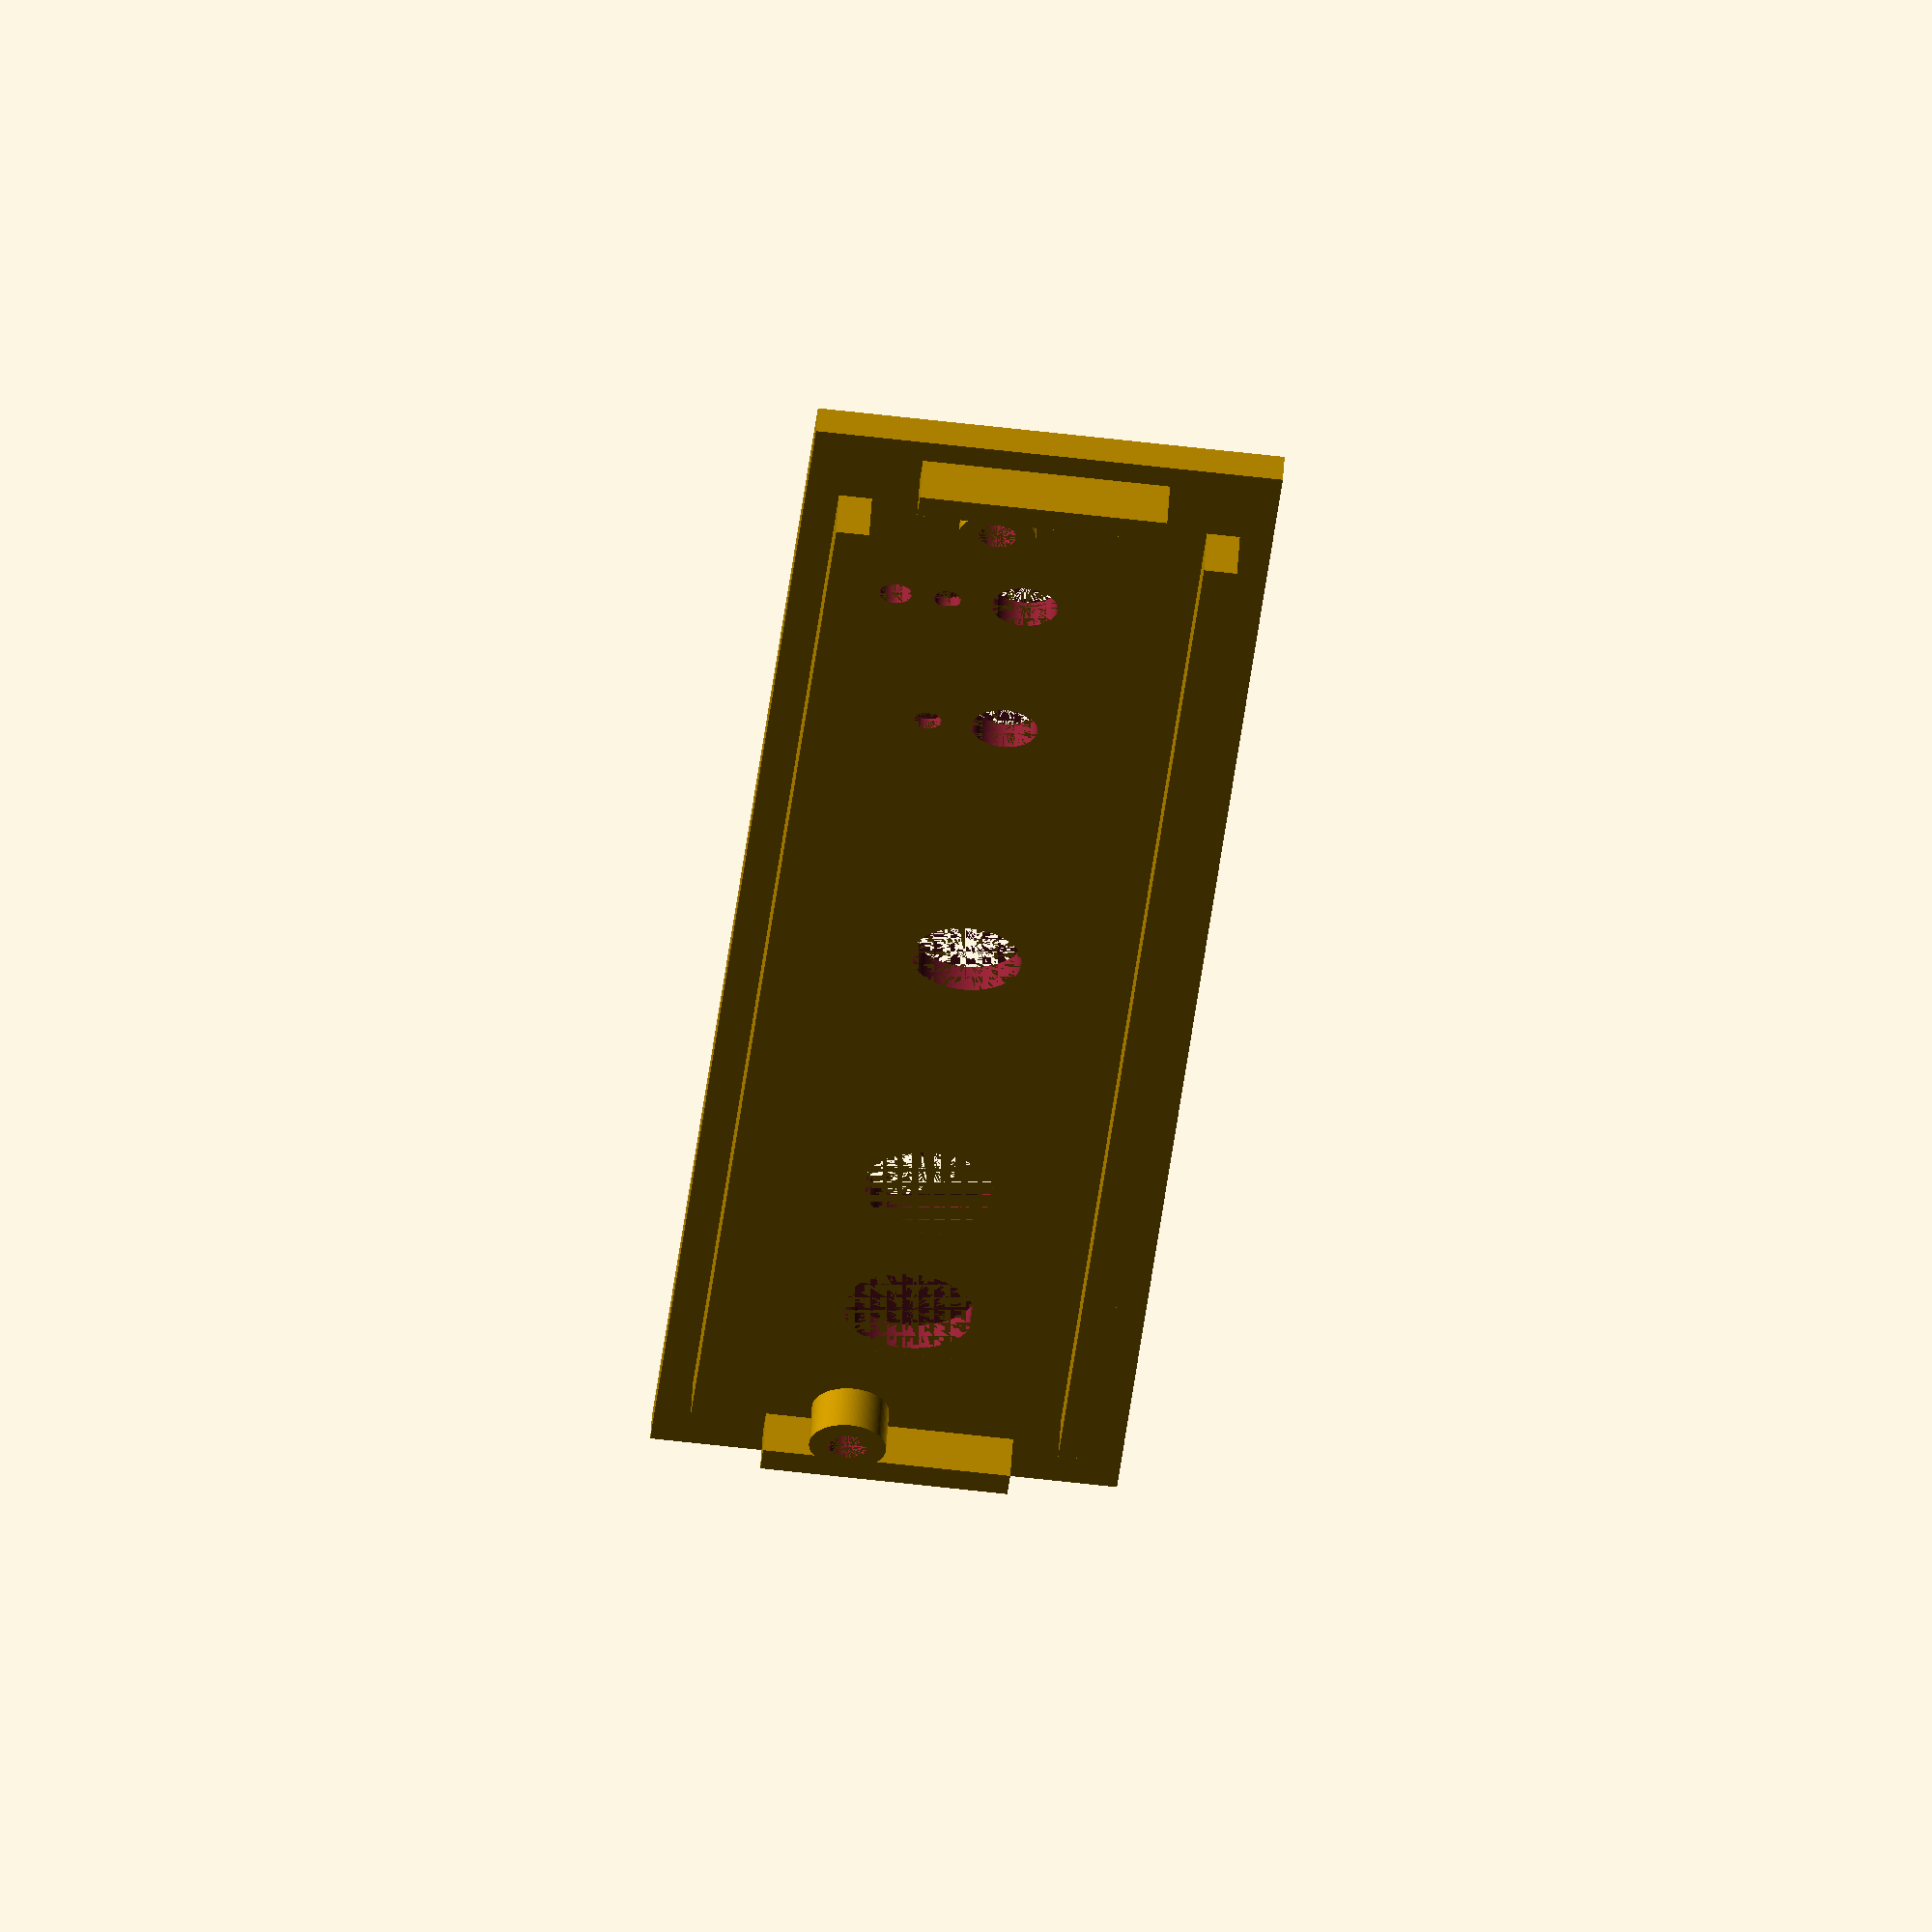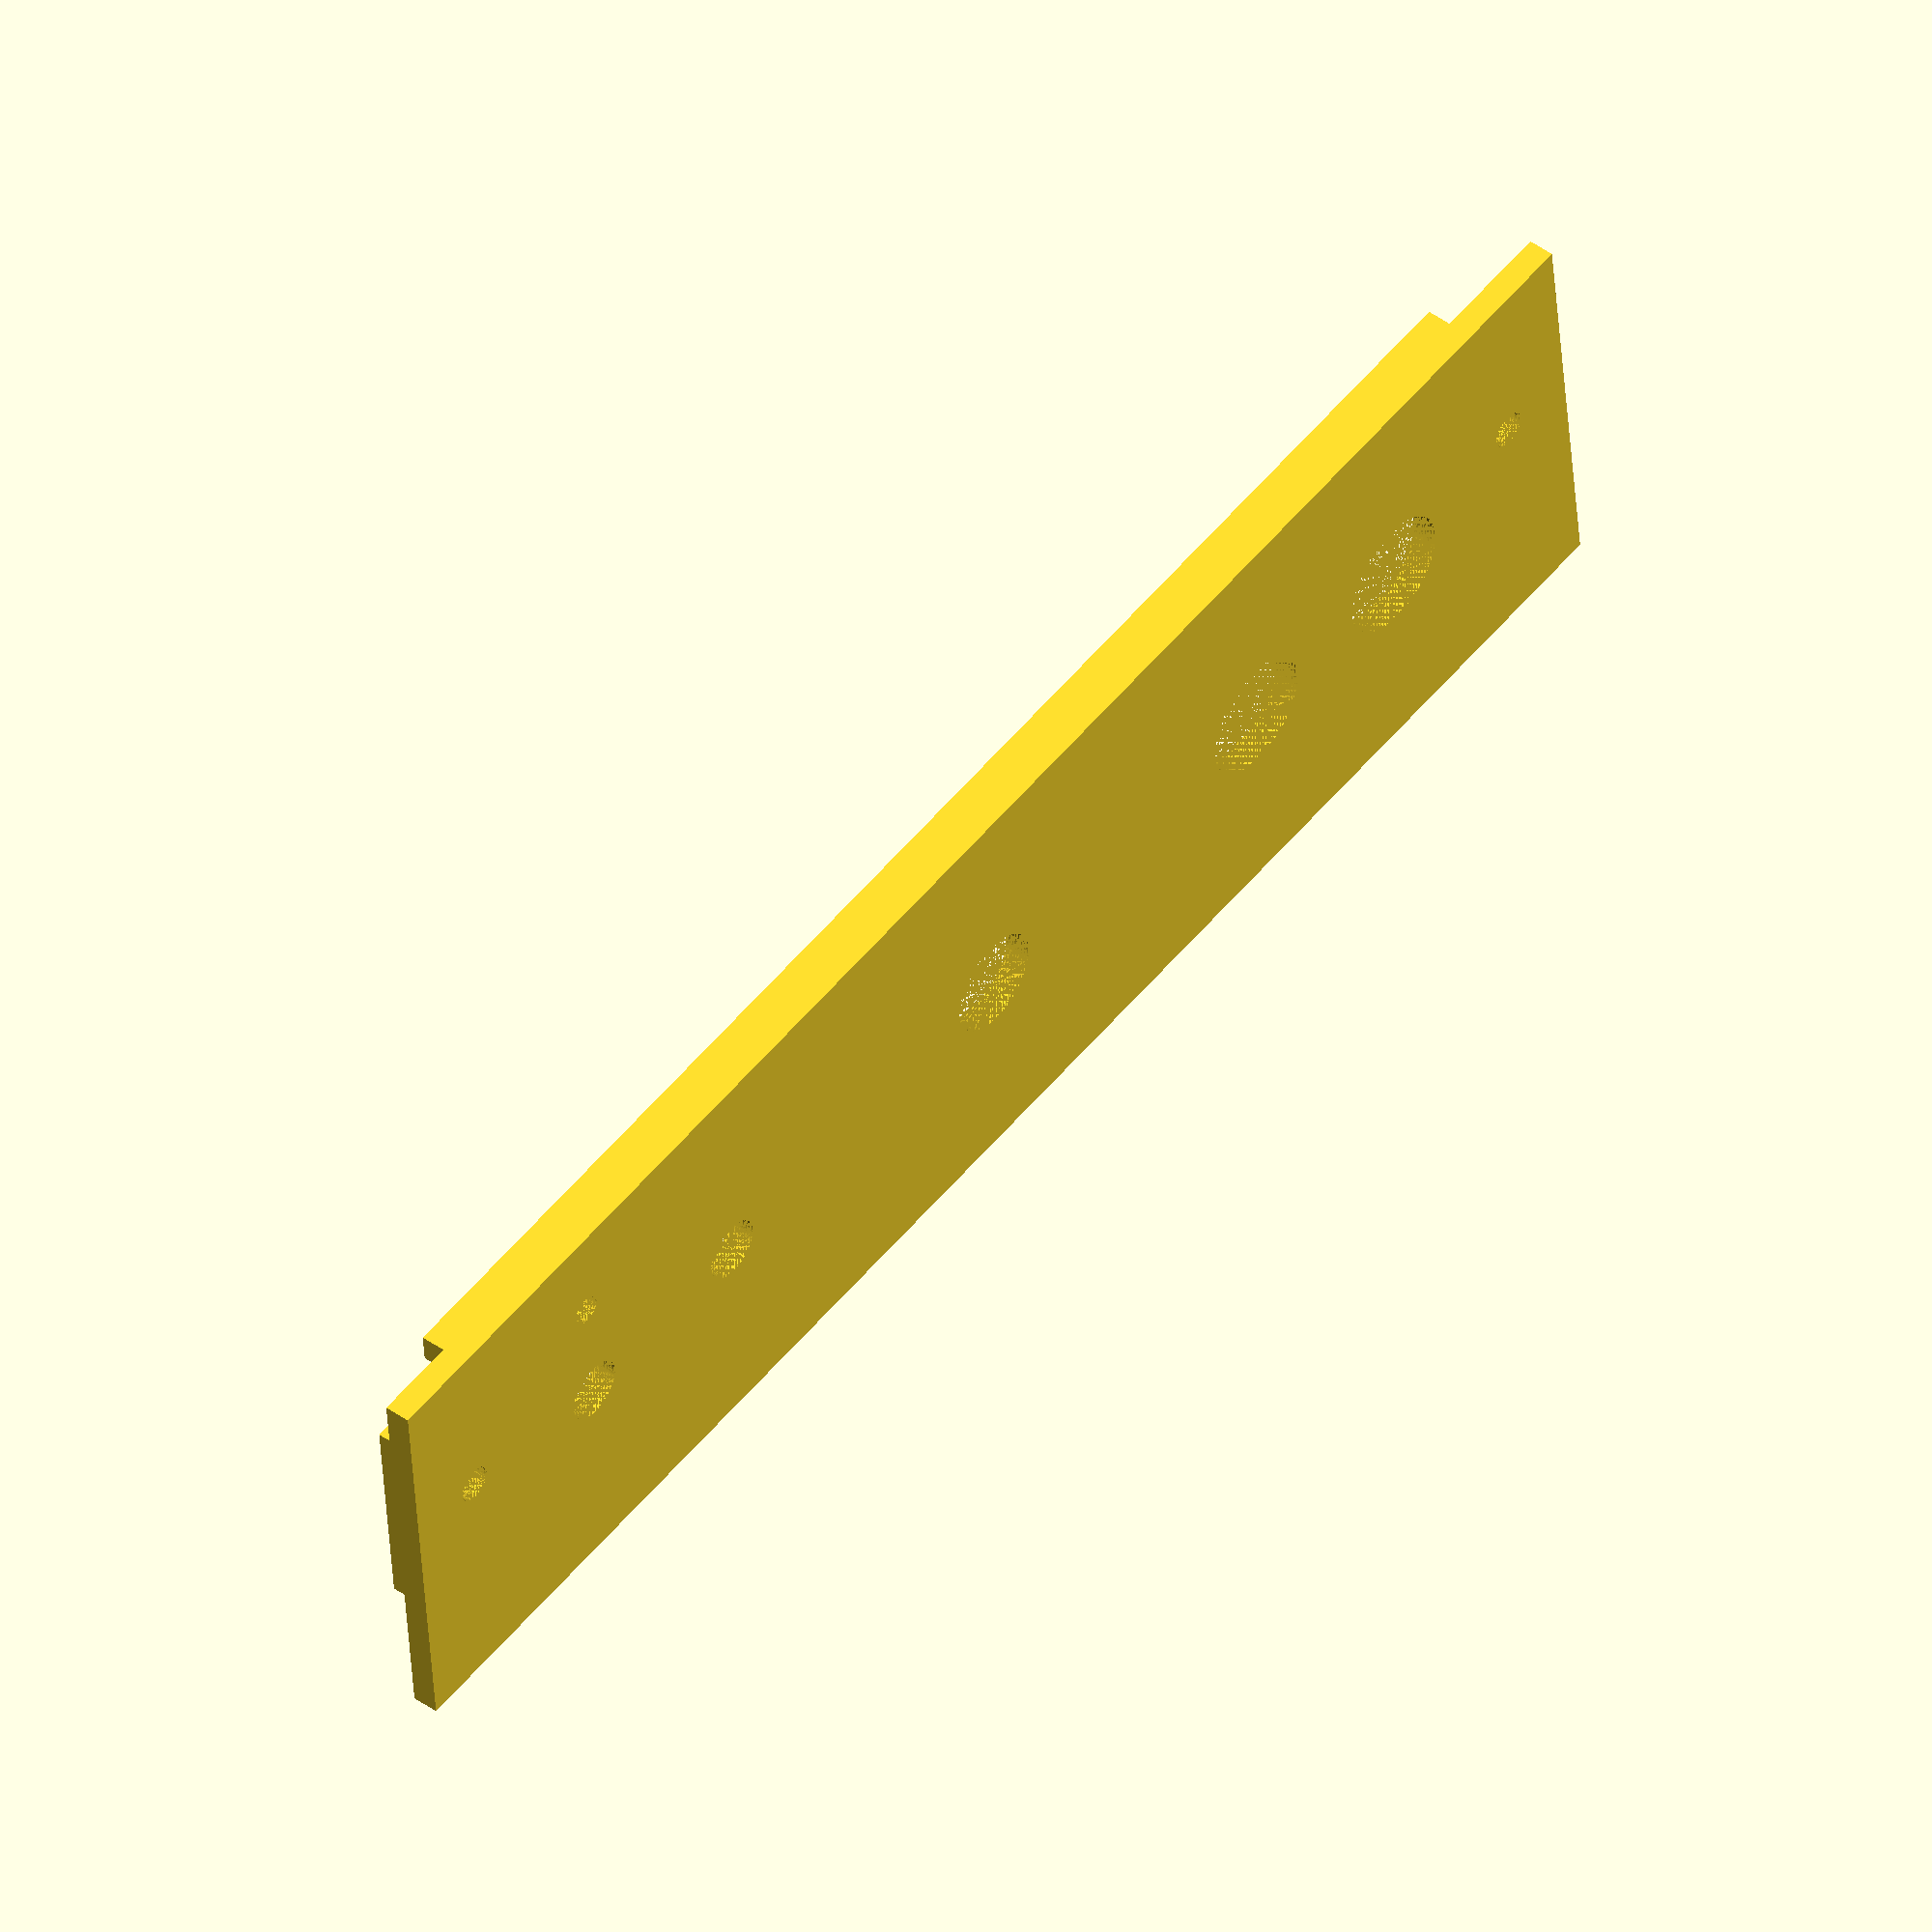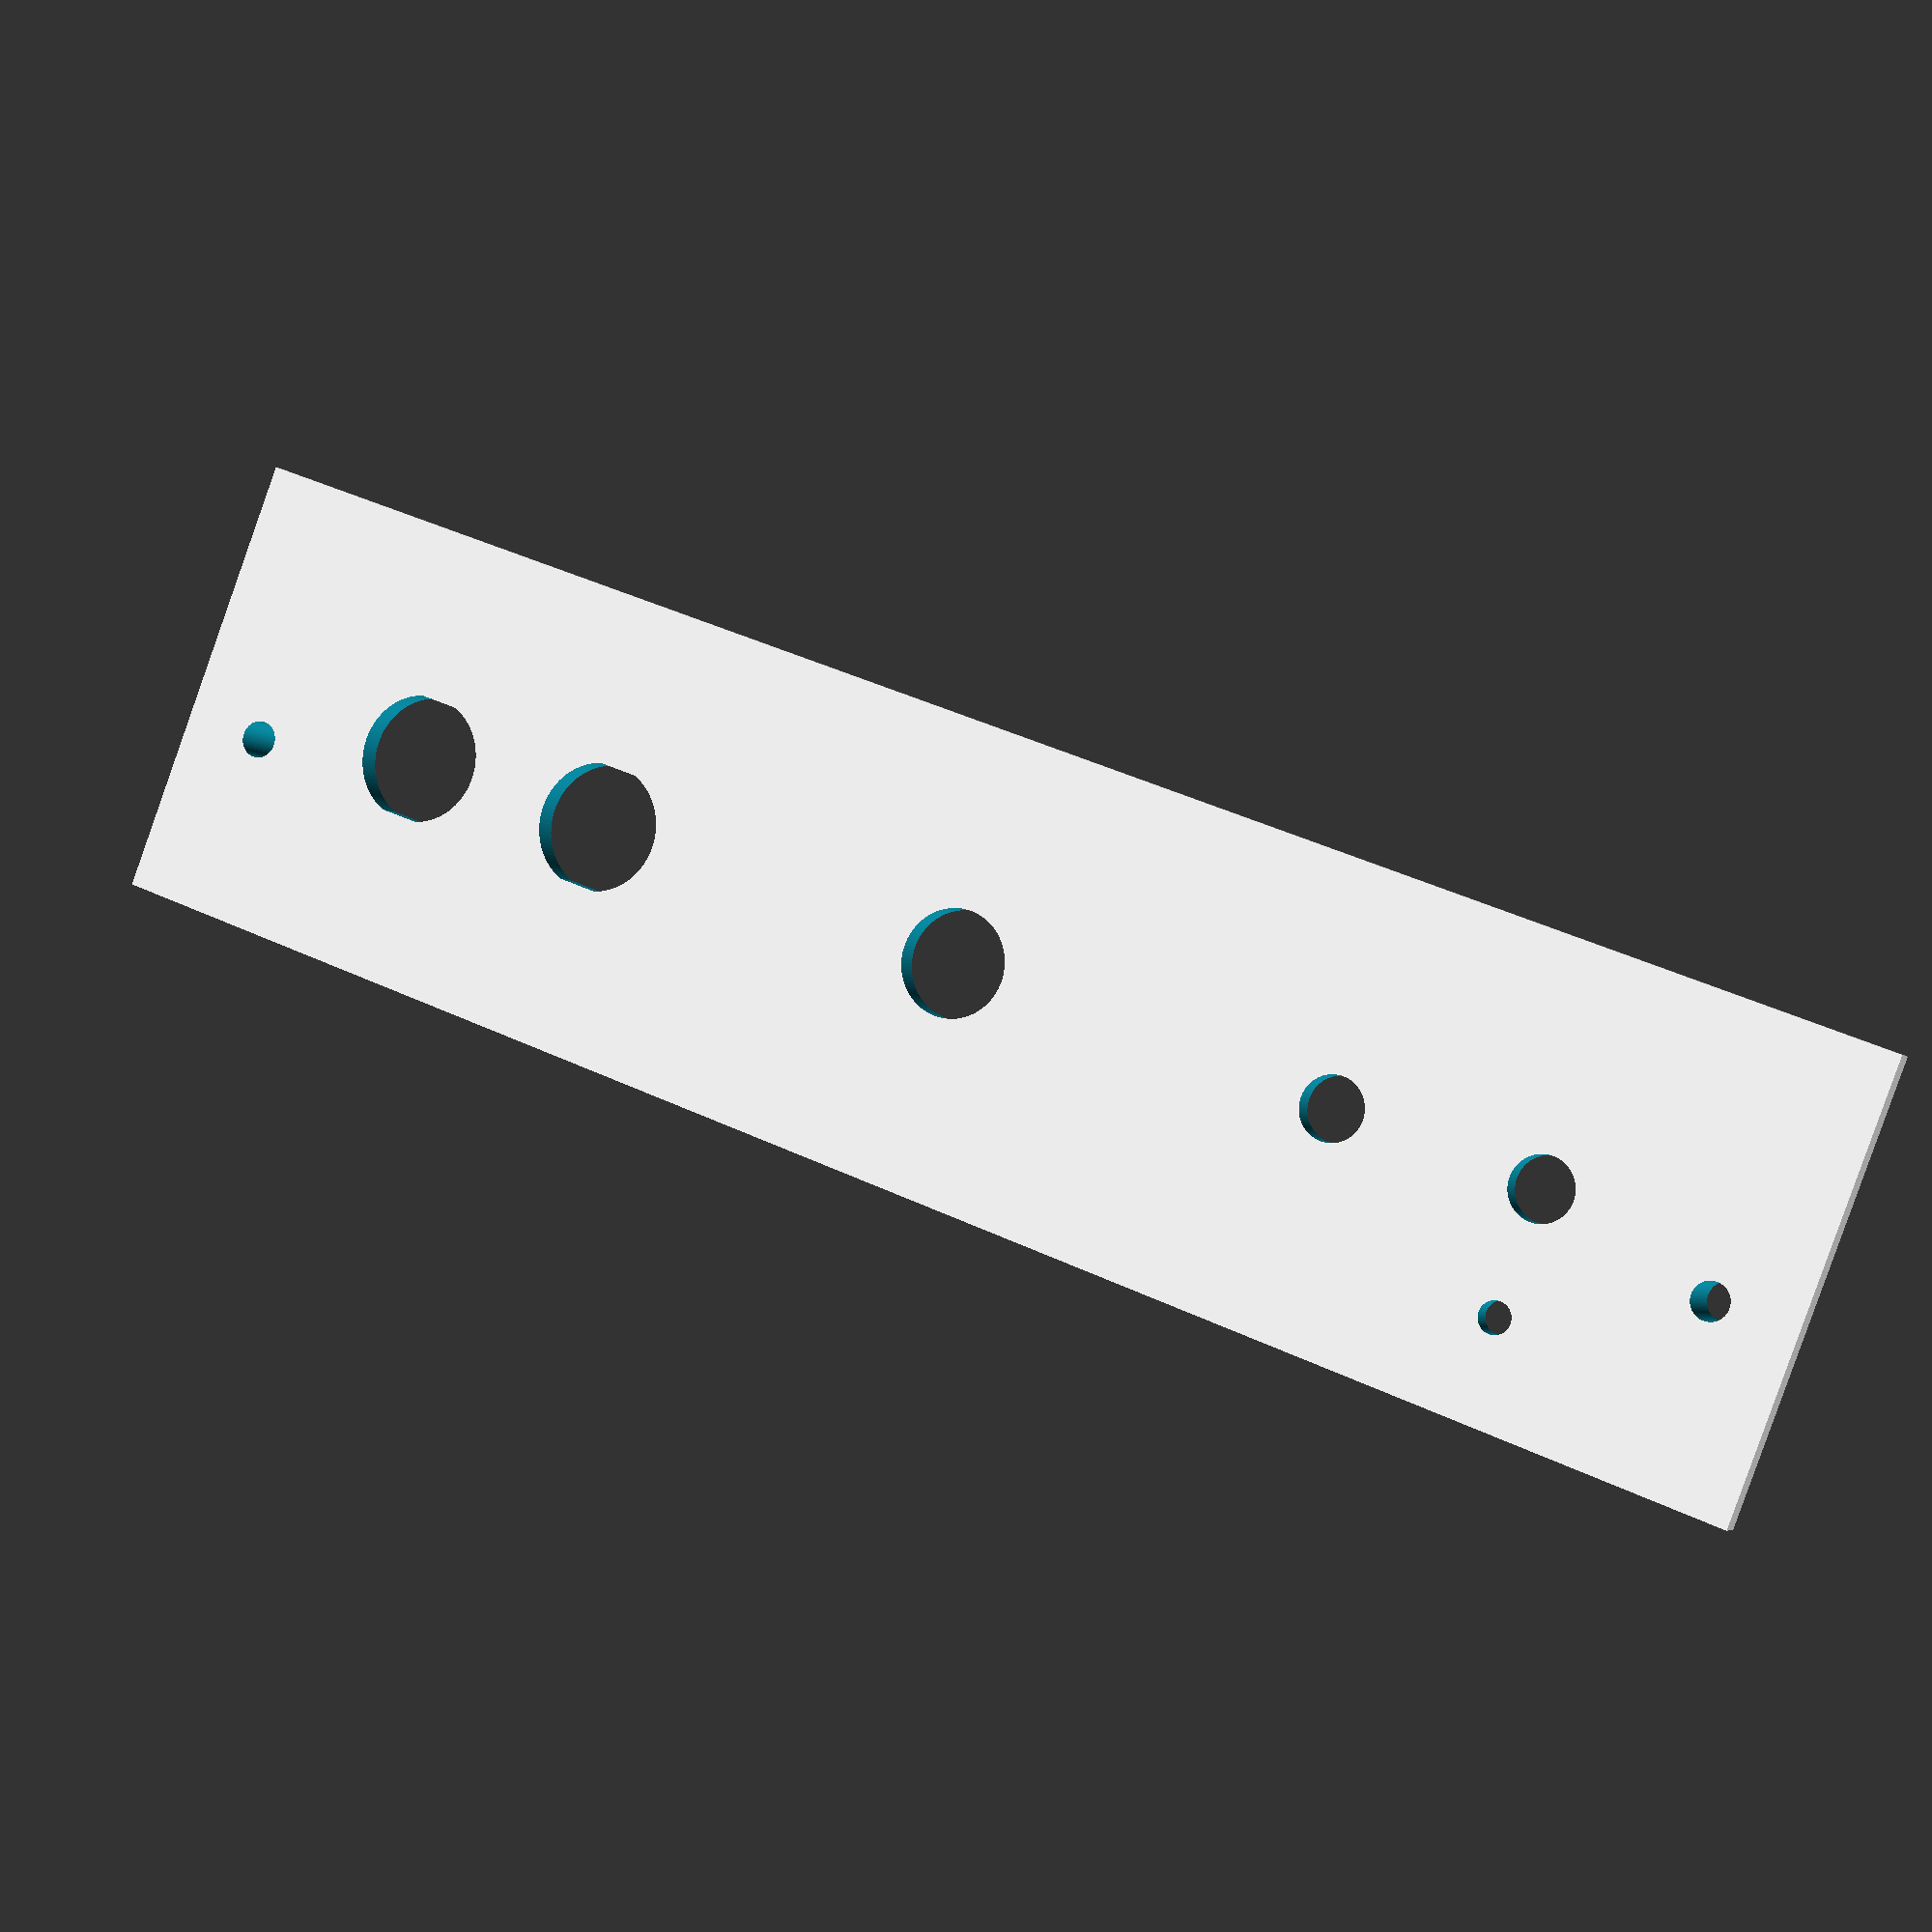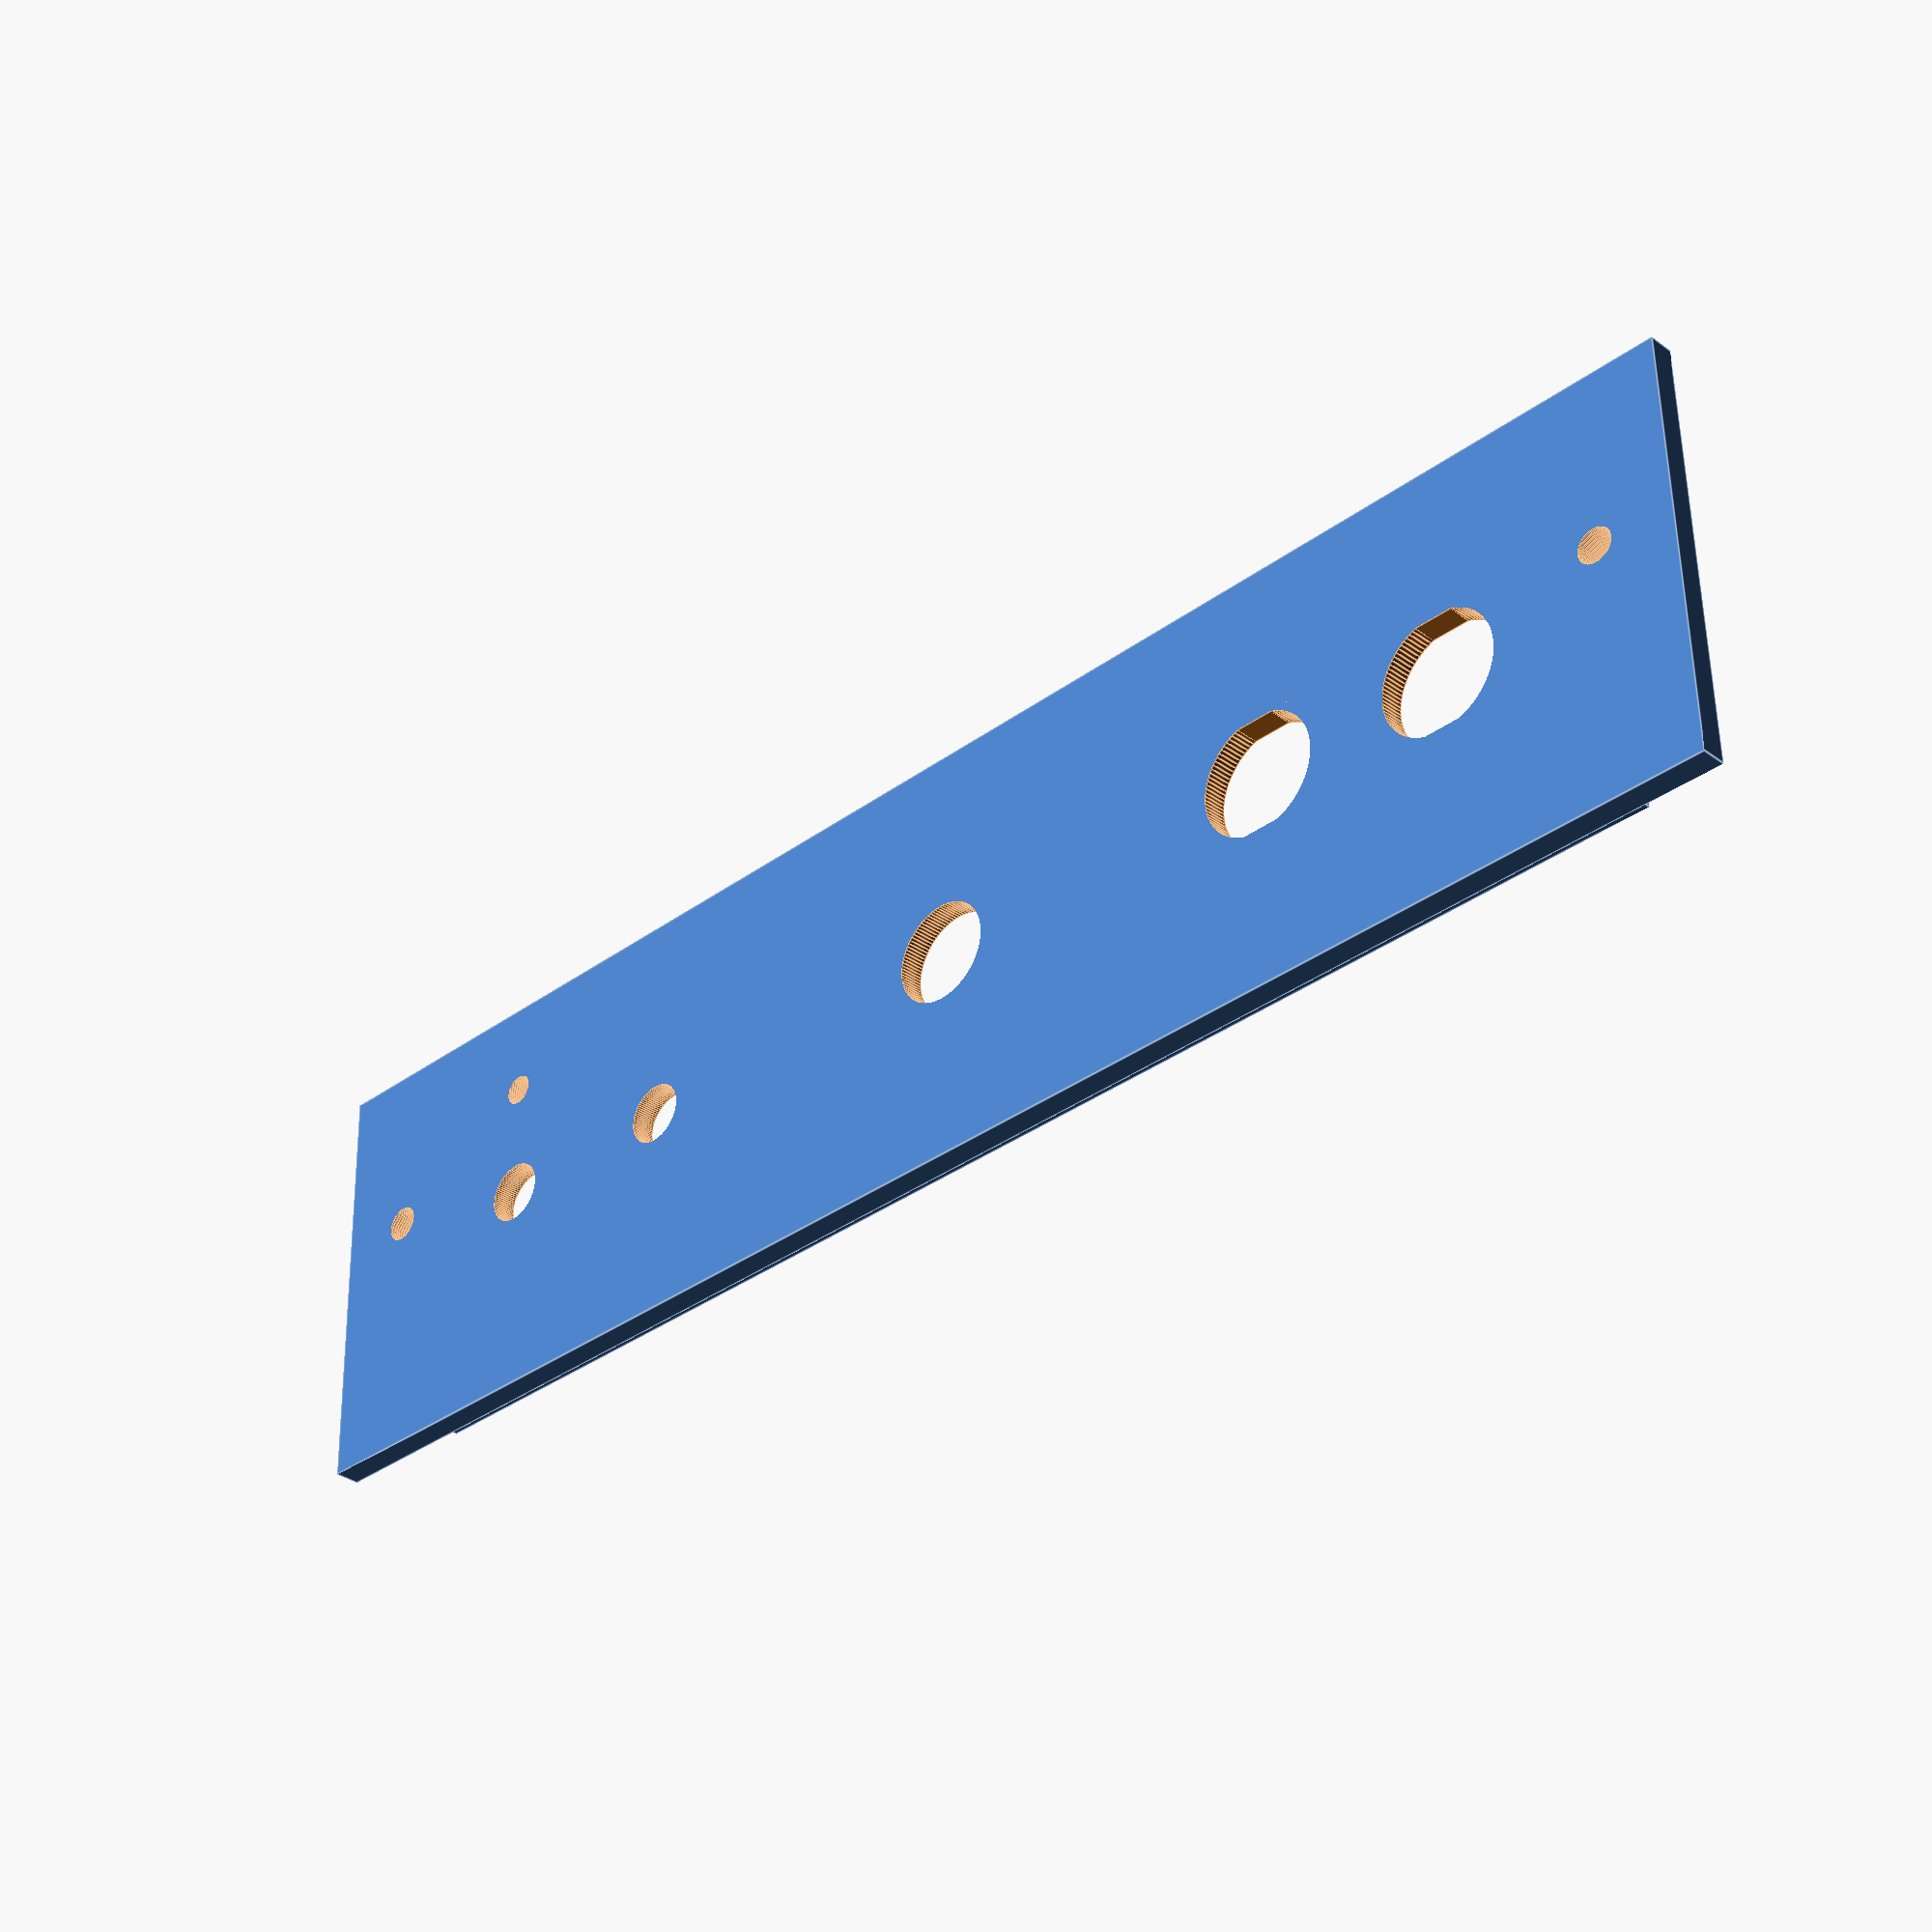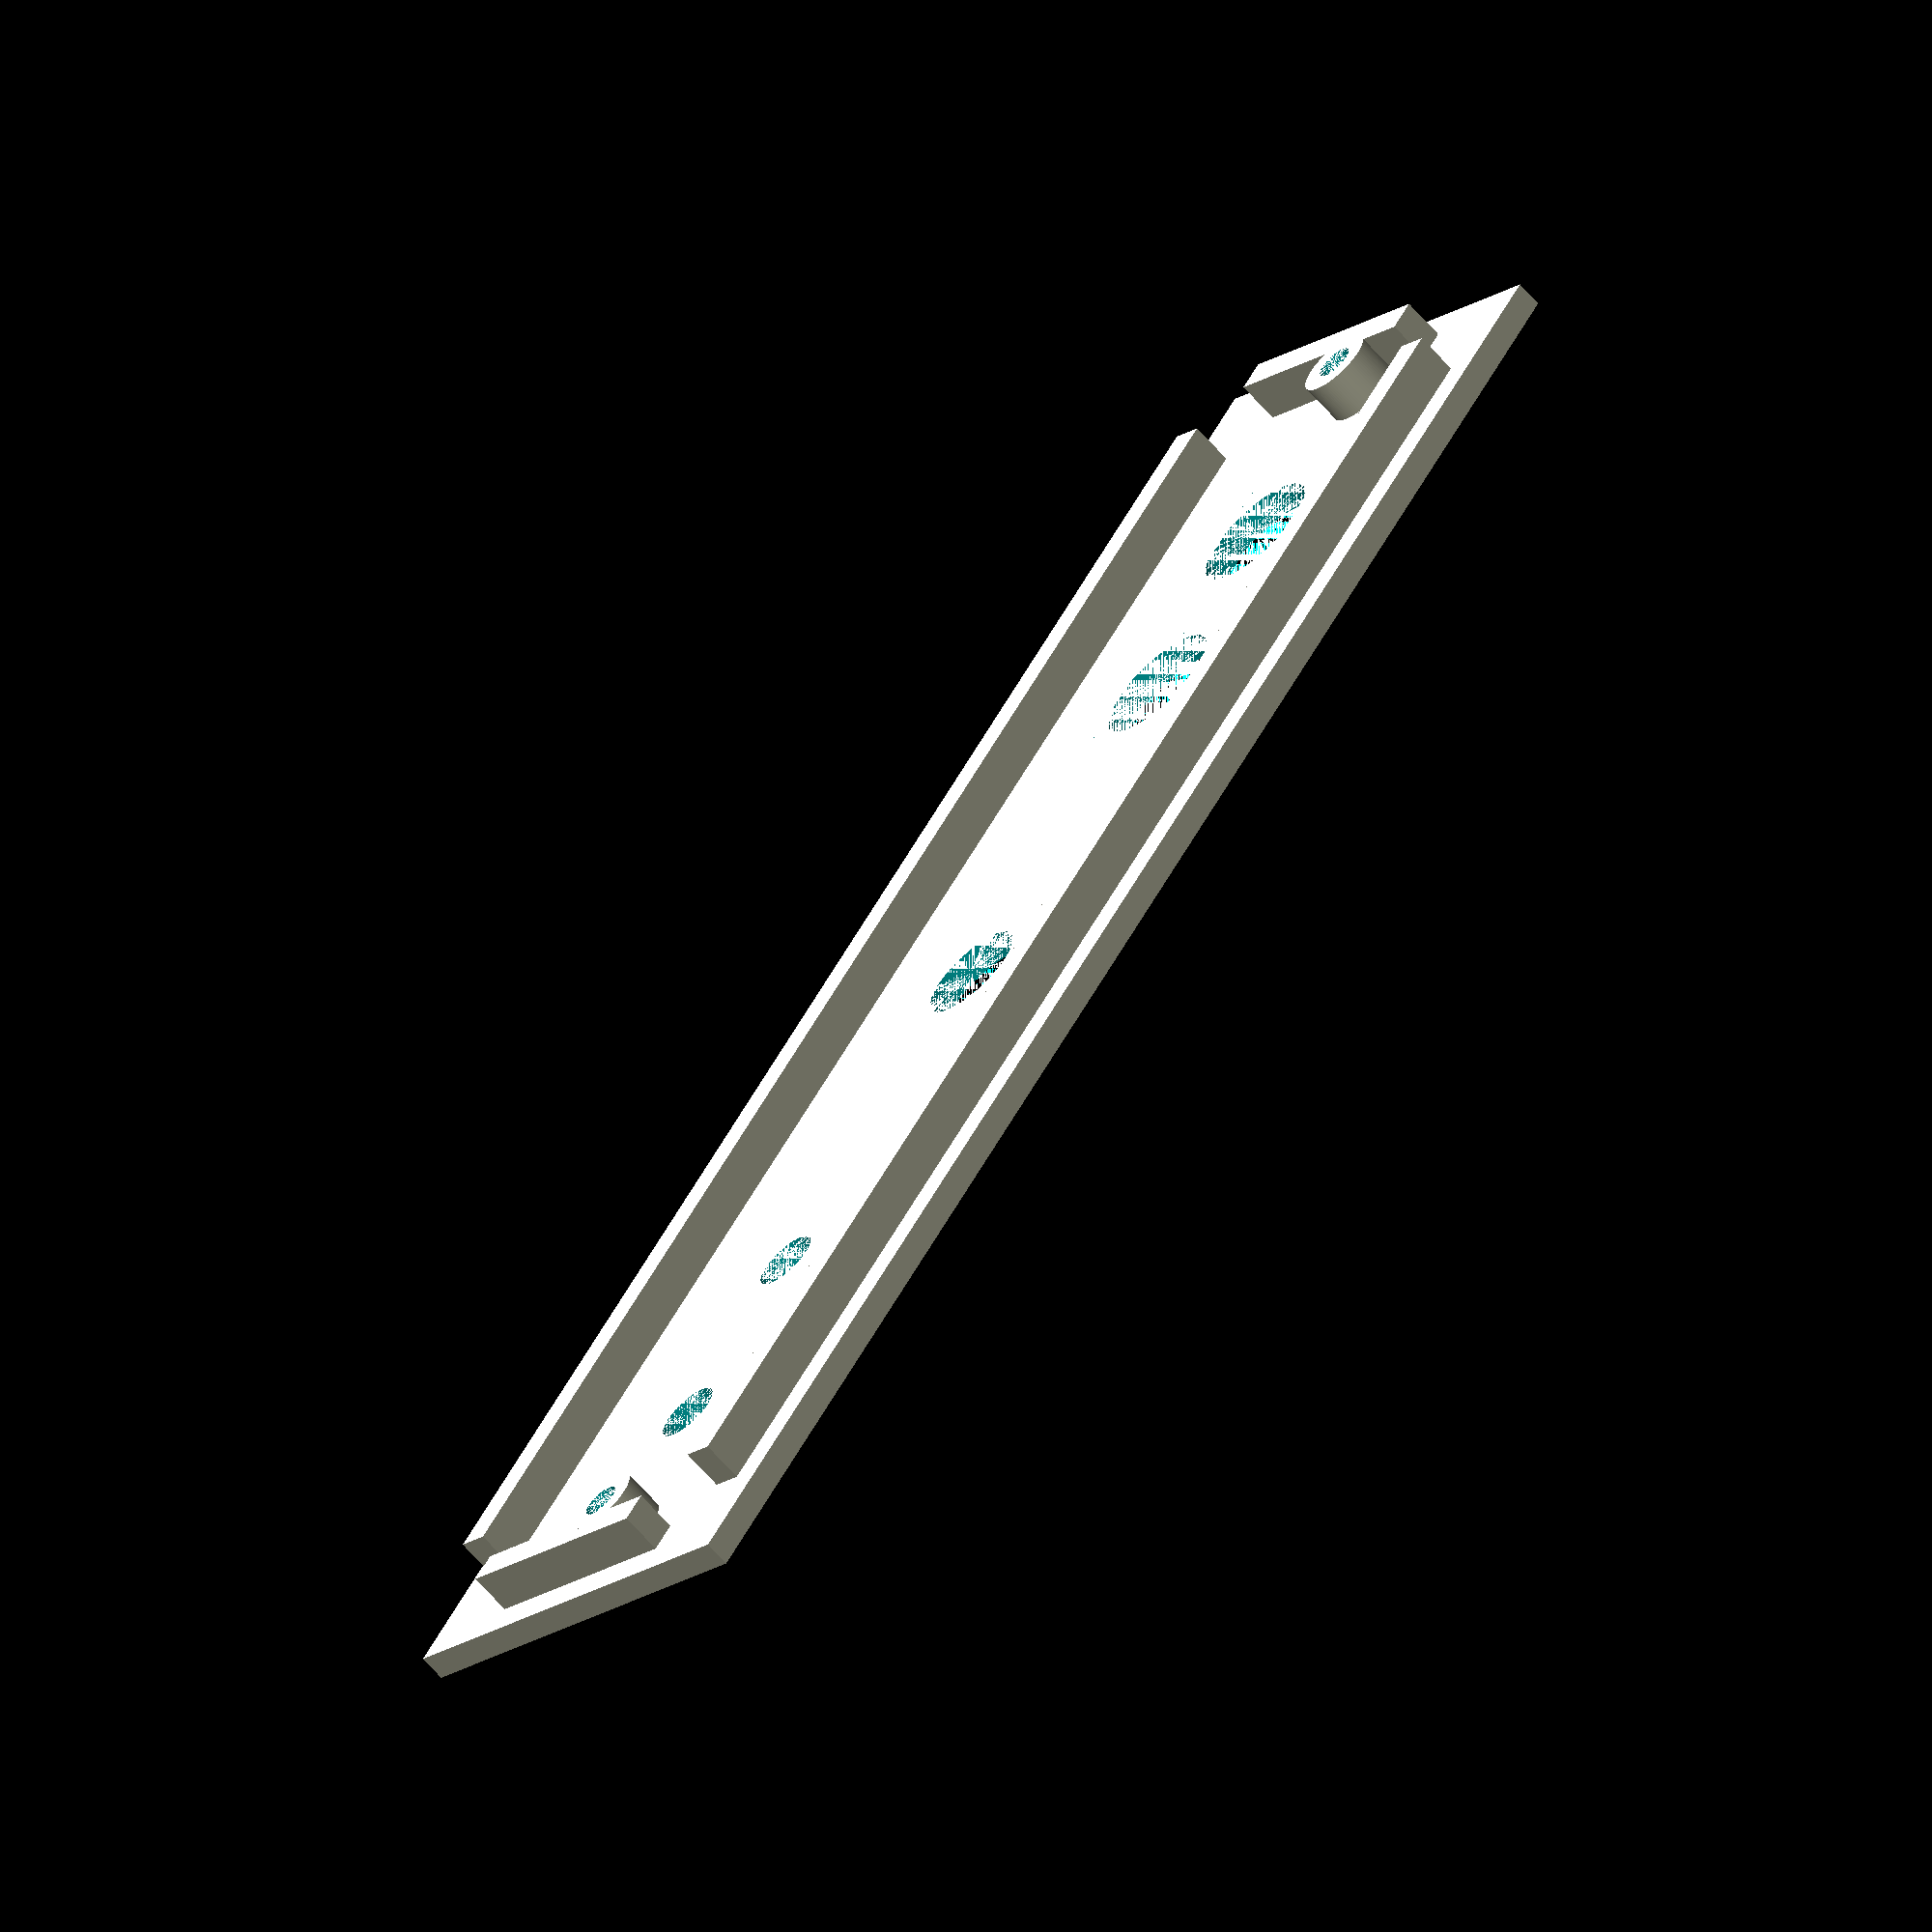
<openscad>

difference()
{
    union()
    {
        cube([166,42.5,2.5]);
        translate([3,10,2.5])
            cube([3,22.5,4]);
        translate([160,10,2.5])
            cube([3,22.5,4]);
        translate([10,3,2.5])
            cube([146,3,4]);
        translate([10,36.5,2.5])
            cube([146,3,4]);    
        translate([8,25,2.5])
            cylinder(d=7,h=4,$fn=100);
        translate([158,25,2.5])
            cylinder(d=7,h=4,$fn=100);
    }
    translate([8,25,-0.001])
        cylinder(d=3.5,h=6.502,$fn=100);
    translate([158,25,-0.001])
        cylinder(d=3.5,h=6.502,$fn=100);
    translate([83,21.25,-0.001])
        cylinder(d=10,h=2.502,$fn=100);
    
    translate([25,21.25,-0.001])
        intersection()
        {
                cylinder(d=12,h=2.502,$fn=100);
                translate([-7,-5.7,0])
                    cube([14,11.4,2.502]);
        }    
    translate([45,21.25,-0.001])
        intersection()
        {
                cylinder(d=12,h=2.502,$fn=100);
                translate([-7,-5.7,0])
                    cube([14,11.4,2.502]);
        }    

    translate([141,21.25,-0.001])
        cylinder(d=6,h=2.502,$fn=100);
    translate([141,28.25,1.5])
        cylinder(d=2.5,h=1.001,$fn=100);

    translate([121,21.25,-0.001])
        cylinder(d=6,h=2.502,$fn=100);
    translate([121,28.25,1.5])
        cylinder(d=2.5,h=1.001,$fn=100);
    translate([141,33,-0.001])
        cylinder(d=3,h=2.502,$fn=100);
    
}


</openscad>
<views>
elev=303.8 azim=275.2 roll=3.7 proj=o view=solid
elev=312.6 azim=5.5 roll=128.8 proj=o view=wireframe
elev=4.4 azim=158.9 roll=201.4 proj=p view=solid
elev=32.9 azim=1.4 roll=224.3 proj=p view=edges
elev=245.7 azim=306.1 roll=138.7 proj=o view=wireframe
</views>
